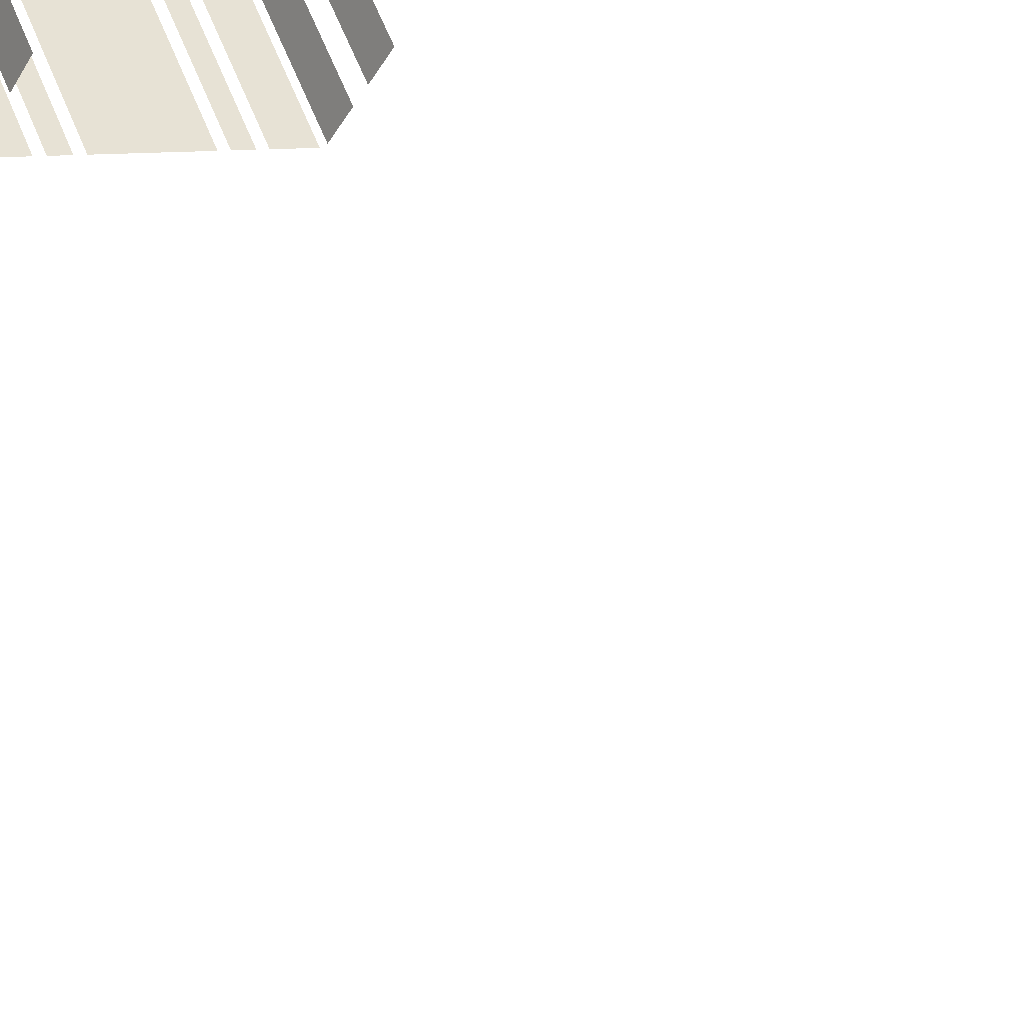
<metadata>
{"format":"obj","ext":"obj","renderer":"f3d","projection":"perspective","resolution":1024,"background":"white","views":[{"elev":62.0,"azim":-22.0,"up":"+Y"}]}
</metadata>
<code>
o geometryt000010000010000110010110000110000110100000100110st110_
v 552 -209.7 657.3
v 554.9 -211.3 657.3
v 554.9 -211.3 680.9
v 552 -209.7 680.9
v 555.7 -211.7 680.9
v 555.7 -211.7 657.3
v 557.1 -212.5 657.3
v 557.1 -212.5 680.9
v 557.9 -212.9 657.3
v 565.2 -216.8 657.3
v 565.2 -216.8 680.9
v 557.9 -212.9 680.9
v 566 -217.3 657.3
v 567.4 -218 657.3
v 567.4 -218 680.9
v 566 -217.3 680.9
v 568.2 -218.5 680.9
v 568.2 -218.5 657.3
v 571.1 -220 657.3
v 571.1 -220 680.9
v 553.4 -206.3 657.3
v 551.8 -209.2 657.3
v 551.8 -209.2 680.9
v 553.4 -206.3 680.9
v 555.8 -201.7 657.3
v 554.2 -204.7 657.3
v 554.2 -204.7 680.9
v 555.8 -201.7 680.9
v 557.3 -198.9 661.3
v 558.1 -197.5 657.3
v 556.5 -200.4 657.3
v 558.1 -197.5 661.1
v 556.5 -200.4 669.1
v 557.2 -199.1 669.1
v 557.3 -198.9 668.4
v 558.1 -197.5 661.3
v 560.4 -193.2 672.1
v 560.4 -193.2 657.3
v 558.8 -196.2 657.3
v 558.8 -196.2 677
v 559.6 -194.7 673.1
v 559.4 -195 677
v 559.6 -194.7 676.1
v 560.2 -193.6 673.1
v 562.6 -189.1 660.8
v 562.6 -189.1 657.3
v 561.8 -190.6 657.3
v 561.8 -190.6 661.3
v 562.5 -189.3 661.3
v 559 -196.6 772.9
v 559 -196.6 764.9
v 560.4 -197.4 764.9
v 560.4 -197.4 772.9
v 561.6 -198 772.9
v 561.6 -198 764.9
v 563 -198.8 764.9
v 563 -198.8 772.9
v 564.2 -199.5 772.9
v 564.2 -199.5 764.9
v 568.6 -201.8 764.9
v 568.6 -201.8 772.9
v 569.8 -202.4 764.9
v 571.2 -203.2 764.9
v 571.2 -203.2 772.9
v 569.8 -202.4 772.9
v 572.4 -203.8 764.9
v 573.9 -204.6 764.9
v 573.9 -204.6 772.9
v 572.4 -203.8 772.9
v 559.6 -194.7 764.9
v 558.8 -196.2 764.9
v 558.8 -196.2 772.9
v 559.6 -194.7 772.9
v 560.9 -192.3 764.9
v 560.1 -193.8 764.9
v 560.1 -193.8 772.9
v 560.9 -192.3 772.9
v 562.1 -190 772.9
v 562.1 -190 764.9
v 561.4 -191.5 764.9
v 561.4 -191.5 772.9
v 563.4 -187.6 772.9
v 563.4 -187.6 764.9
v 562.6 -189.1 764.9
v 562.6 -189.1 772.9
v 565.2 -188.2 659.9
v 565.2 -188.2 657.3
v 563.9 -187.5 657.3
v 563.9 -187.5 665.2
v 564.8 -188 665.2
v 565.2 -188.2 764.9
v 563.9 -187.5 764.9
v 563.9 -187.5 772.9
v 565.2 -188.2 772.9
v 567 -189.2 660.1
v 567 -189.2 657.3
v 565.8 -188.5 657.3
v 565.8 -188.5 665.2
v 566.7 -189 665.2
v 567 -189.2 764.9
v 565.8 -188.5 764.9
v 565.8 -188.5 772.9
v 567 -189.2 772.9
v 569.4 -185.4 680.9
v 569.4 -185.4 657.3
v 567.9 -188.3 657.3
v 567.9 -188.3 680.9
v 569.1 -190.3 772.9
v 569.1 -190.3 764.9
v 567.6 -189.5 764.9
v 567.6 -189.5 772.9
v 571.5 -191.6 772.9
v 571.5 -191.6 764.9
v 570.1 -190.8 764.9
v 570.1 -190.8 772.9
v 573.9 -192.9 772.9
v 573.9 -192.9 764.9
v 572.5 -192.1 764.9
v 572.5 -192.1 772.9
v 576.4 -194.2 772.9
v 576.4 -194.2 764.9
v 574.9 -193.4 764.9
v 574.9 -193.4 772.9
v 578.8 -195.5 772.9
v 578.8 -195.5 764.9
v 577.3 -194.7 764.9
v 577.3 -194.7 772.9
v 573.2 -186.1 680.9
v 573.2 -186.1 657.3
v 570.3 -184.5 657.3
v 570.3 -184.5 680.9
v 581 -190.3 680.9
v 581 -190.3 657.3
v 575.2 -187.1 657.3
v 575.2 -187.1 680.9
v 586 -192.9 657.3
v 583 -191.3 657.3
v 583 -191.3 680.9
v 586 -192.9 680.9
v 571.6 -219.9 657.3
v 573.2 -217 657.3
v 573.2 -217 680.9
v 571.6 -219.9 680.9
v 574.1 -215.4 657.3
v 575.8 -212.5 657.3
v 575.8 -212.5 680.9
v 574.1 -215.4 680.9
v 574.3 -204.5 764.9
v 574.5 -204.2 764.9
v 574.3 -204.5 772.9
v 575.1 -203 772.9
v 575.1 -203 764.9
v 575.6 -202.1 772.9
v 575.6 -202.1 764.9
v 576.4 -200.7 764.9
v 576.4 -200.7 772.9
v 576.9 -199.8 772.9
v 576.9 -199.8 764.9
v 577.7 -198.3 764.9
v 577.7 -198.3 772.9
v 578.2 -197.4 772.9
v 578.2 -197.4 764.9
v 578.9 -196 764.9
v 578.9 -196 772.9
v 580.4 -203.9 665.2
v 578.8 -206.8 657.3
v 582 -201 657.3
v 578.8 -206.8 664
v 582 -201 669.1
v 580.6 -203.5 669.1
v 580.4 -203.9 668.4
v 579.2 -206.1 665.2
v 583.1 -198.9 676.1
v 583.1 -198.9 657.3
v 584.7 -196 657.3
v 584.7 -196 677
v 583.5 -198.3 677
v 585.1 -195.3 657.3
v 585.8 -193.8 657.3
v 585.8 -193.8 680.9
v 585.1 -195.3 680.9
f 1 2 3
f 4 1 3
f 5 6 7
f 5 7 8
f 9 10 11
f 12 9 11
f 13 14 15
f 16 13 15
f 17 18 19
f 17 19 20
f 21 22 23
f 24 21 23
f 25 26 27
f 28 25 27
f 29 30 31
f 32 30 29
f 33 29 31
f 34 35 33
f 33 35 29
f 36 32 29
f 37 38 39
f 40 41 39
f 41 37 39
f 42 43 40
f 40 43 41
f 44 37 41
f 45 46 47
f 49 45 48
f 50 51 52
f 50 52 53
f 54 55 56
f 54 56 57
f 58 59 60
f 58 60 61
f 62 63 64
f 65 62 64
f 66 67 68
f 69 66 68
f 78 79 80
f 78 80 81
f 82 83 84
f 82 84 85
f 86 87 88
f 89 86 88
f 91 92 93
f 94 91 93
f 95 96 97
f 98 95 97
f 108 109 110
f 108 110 111
f 112 113 114
f 112 114 115
f 116 117 118
f 116 118 119
f 120 121 122
f 120 122 123
f 124 125 126
f 124 126 127
f 128 129 130
f 128 130 131
f 132 133 134
f 132 134 135
f 136 137 138
f 139 136 138
f 140 141 142
f 143 140 142
f 144 145 146
f 147 144 146
f 148 149 150
f 161 162 163
f 161 163 164
f 165 166 167
f 168 166 165
f 169 165 167
f 170 171 169
f 169 171 165
f 172 168 165
f 173 174 175
f 176 173 175
f 177 173 176
f 178 179 180
f 181 178 180
f 48 45 47
f 70 71 72
f 73 70 72
f 74 75 76
f 77 74 76
f 90 86 89
f 99 95 98
f 100 101 102
f 103 100 102
f 104 105 106
f 104 106 107
f 151 149 152
f 150 149 151
f 153 154 155
f 153 155 156
f 157 158 159
f 157 159 160

</code>
